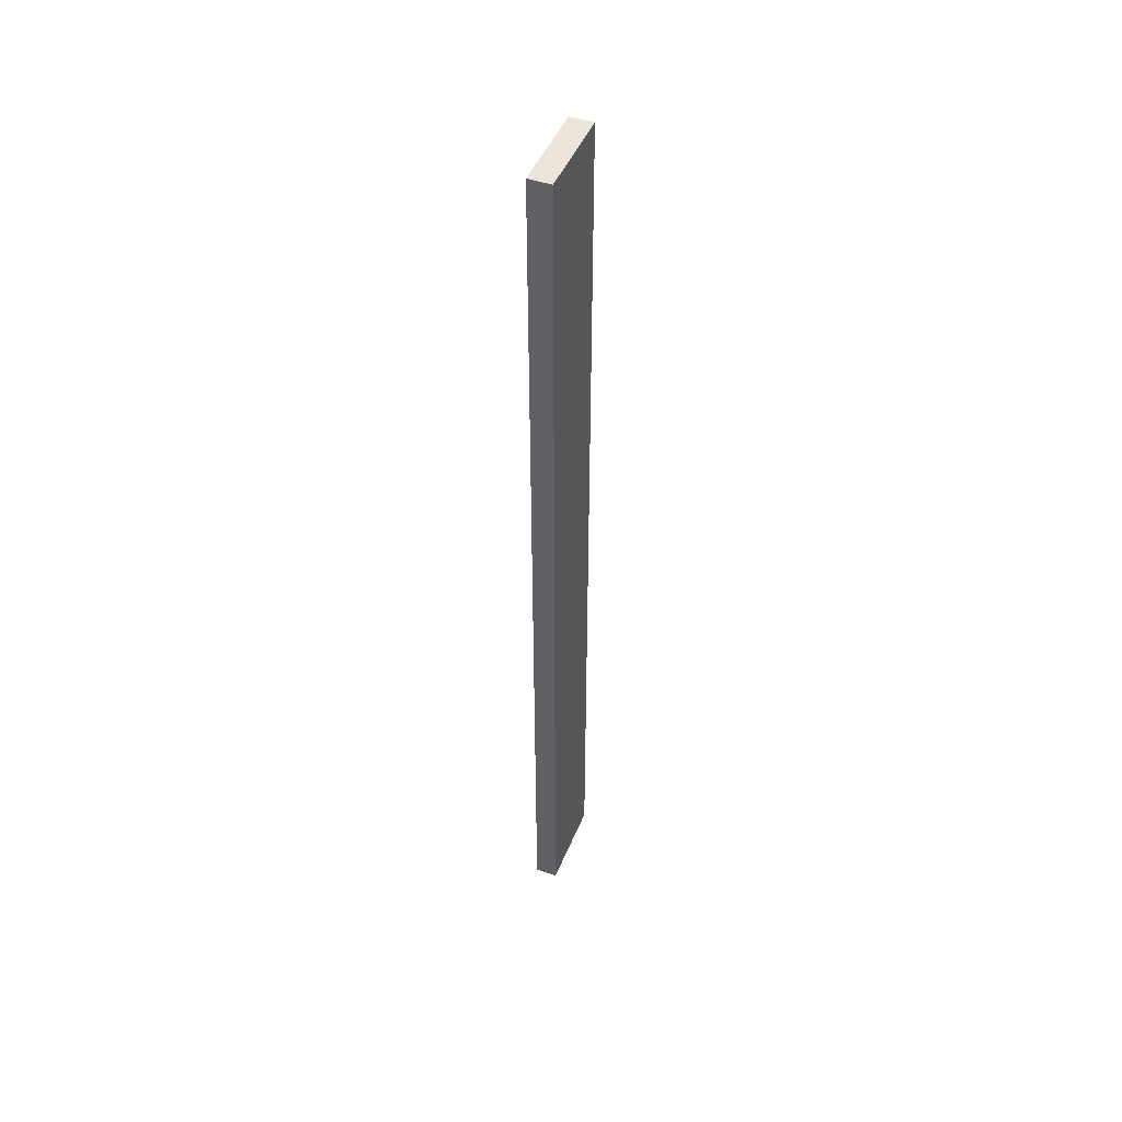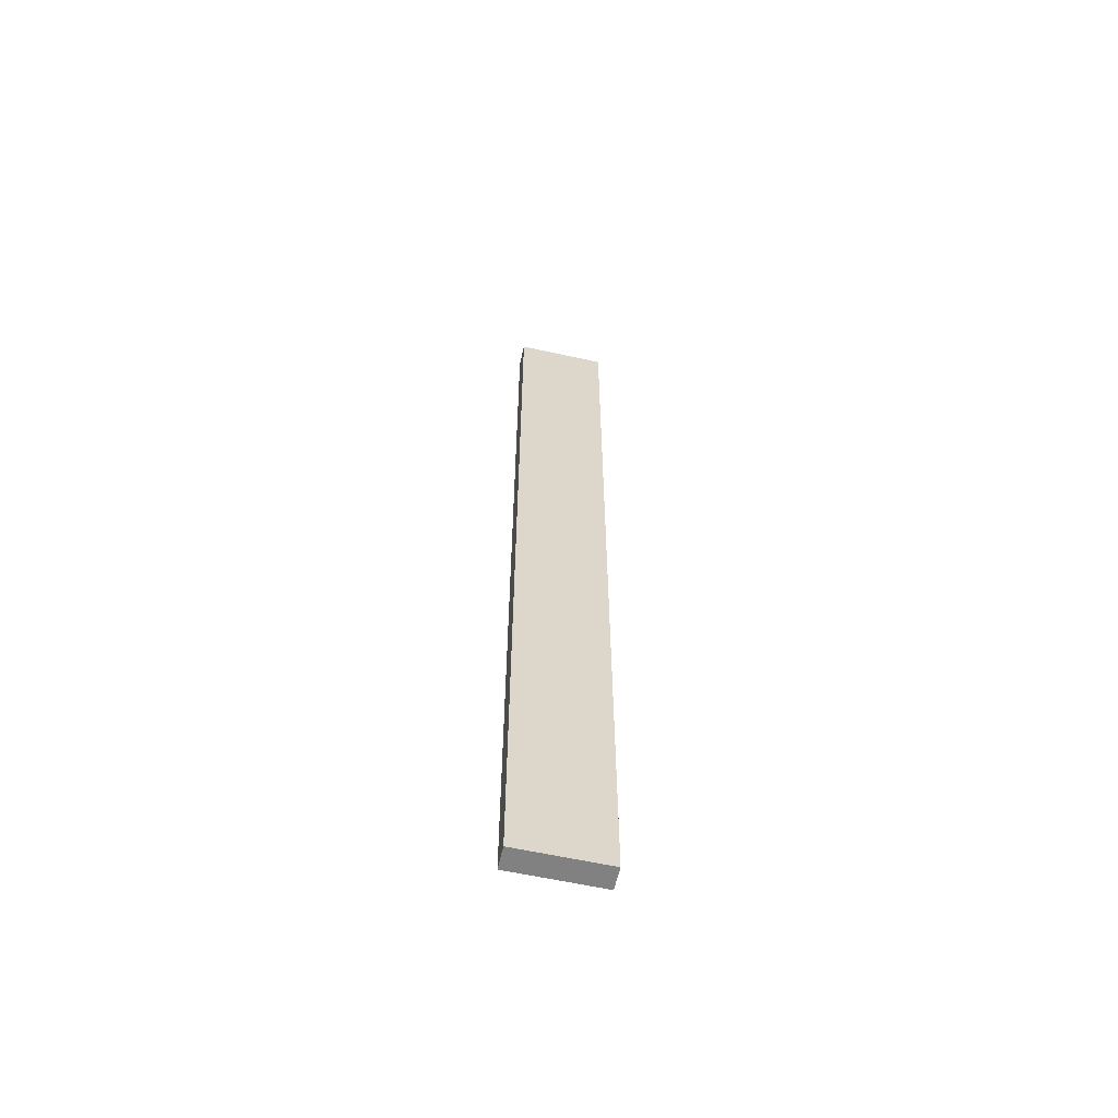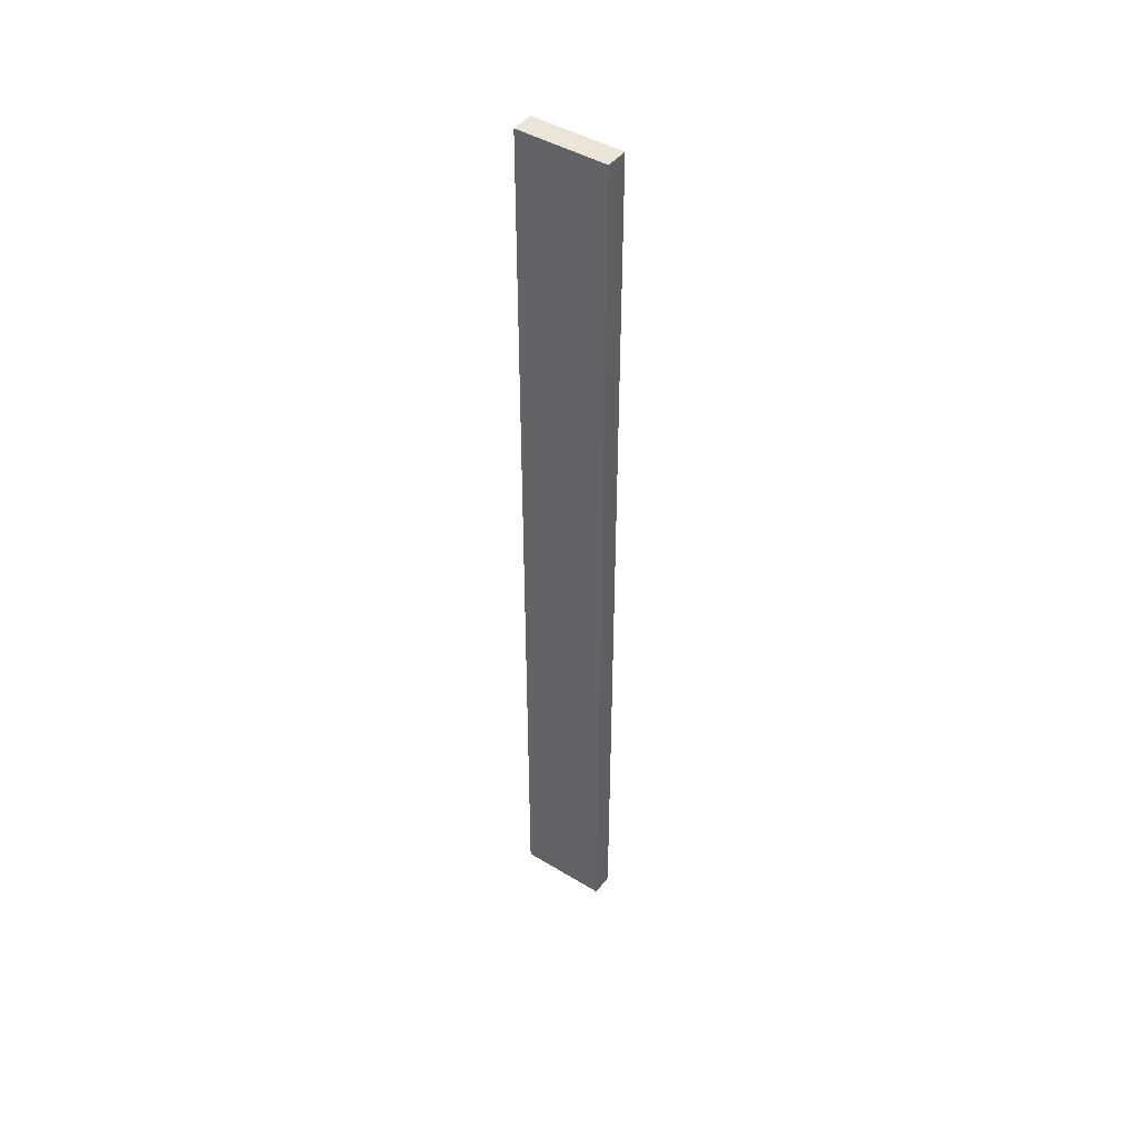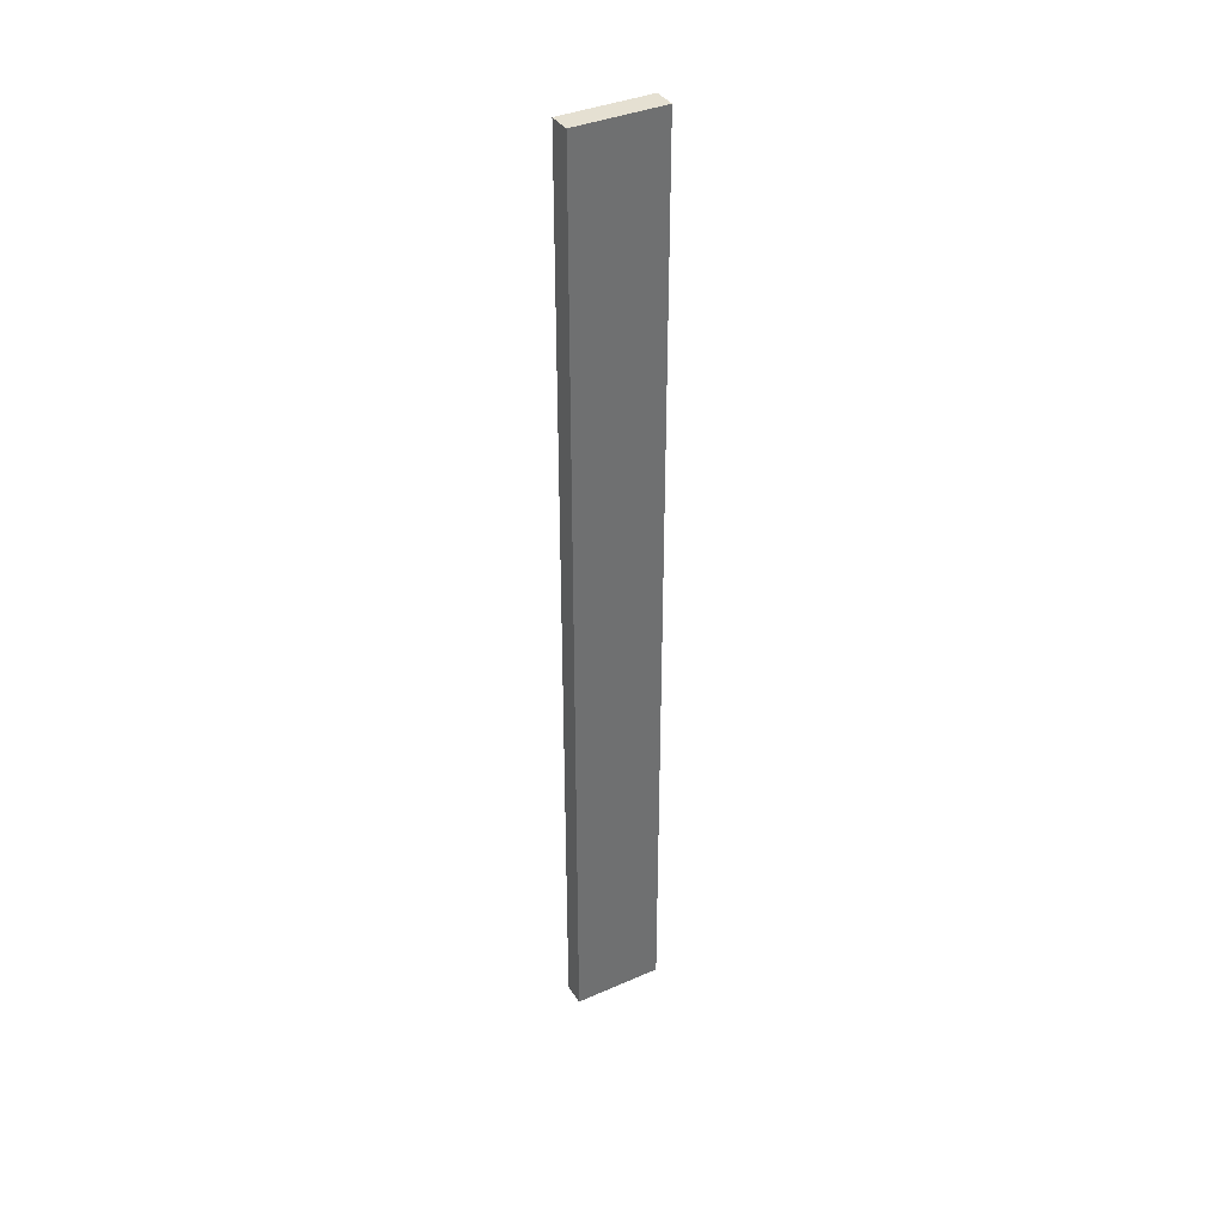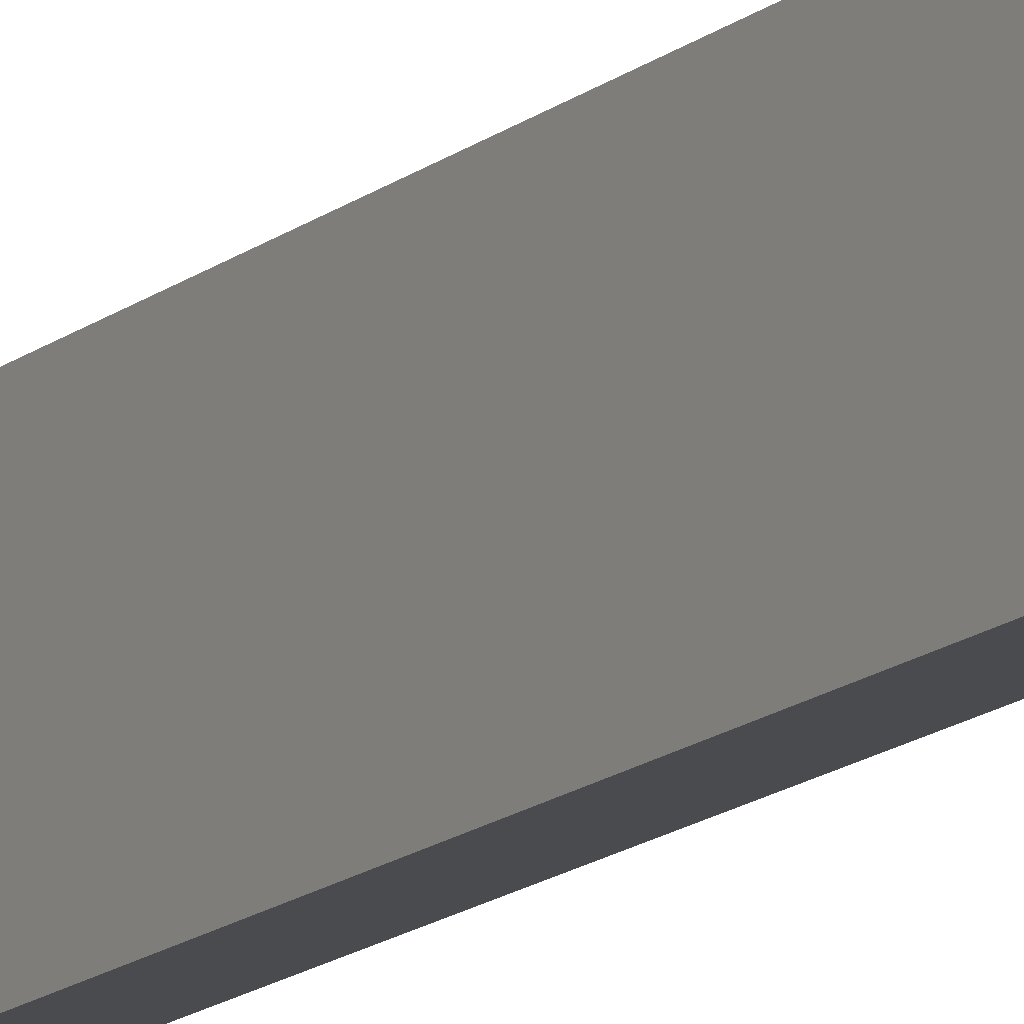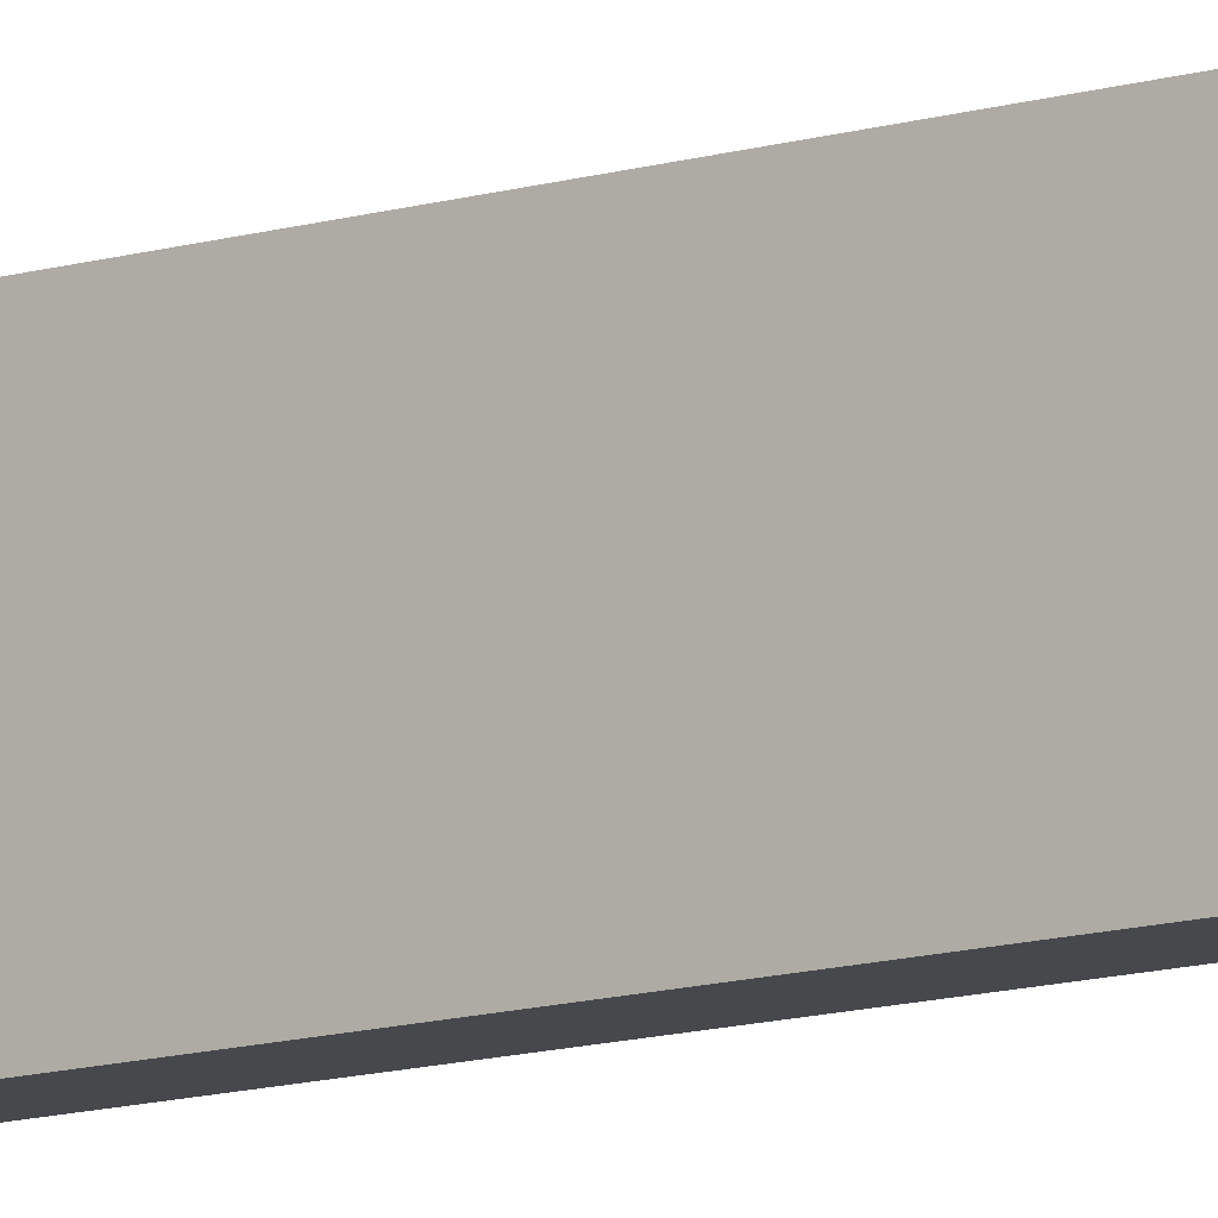
<metadata>
{"format":"obj","ext":"obj","renderer":"f3d","projection":"perspective","resolution":1024,"background":"white","views":[{"elev":47.0,"azim":-158.3,"up":"+Z"},{"elev":-60.5,"azim":77.3,"up":"+Z"},{"elev":45.0,"azim":-55.0,"up":"+Z"},{"elev":37.6,"azim":-119.2,"up":"+Z"},{"elev":-14.1,"azim":150.1,"up":"+Y"},{"elev":-11.1,"azim":-51.9,"up":"+Y"}]}
</metadata>
<code>
o TB2R1/TB2R/mesh24/mesh24-geometry#mesh24-geometry
v 0.6527 -0.1621 -0.3774
v 0.6527 -0.238 0.4194
v 0.6527 -0.1621 0.4194
v 0.6527 -0.238 -0.3774
v 0.6717 -0.1621 0.4194
v 0.6717 -0.238 -0.3774
v 0.6717 -0.238 0.4194
v 0.6717 -0.1621 -0.3774
f 1 2 3
f 2 1 4
f 2 5 3
f 5 1 3
f 1 6 4
f 6 2 4
f 5 2 7
f 1 5 8
f 6 1 8
f 2 6 7
f 6 5 7
f 5 6 8
f 3 2 1
f 4 1 2
f 3 5 2
f 3 1 5
f 4 6 1
f 4 2 6
f 7 2 5
f 8 5 1
f 8 1 6
f 7 6 2
f 7 5 6
f 8 6 5

</code>
